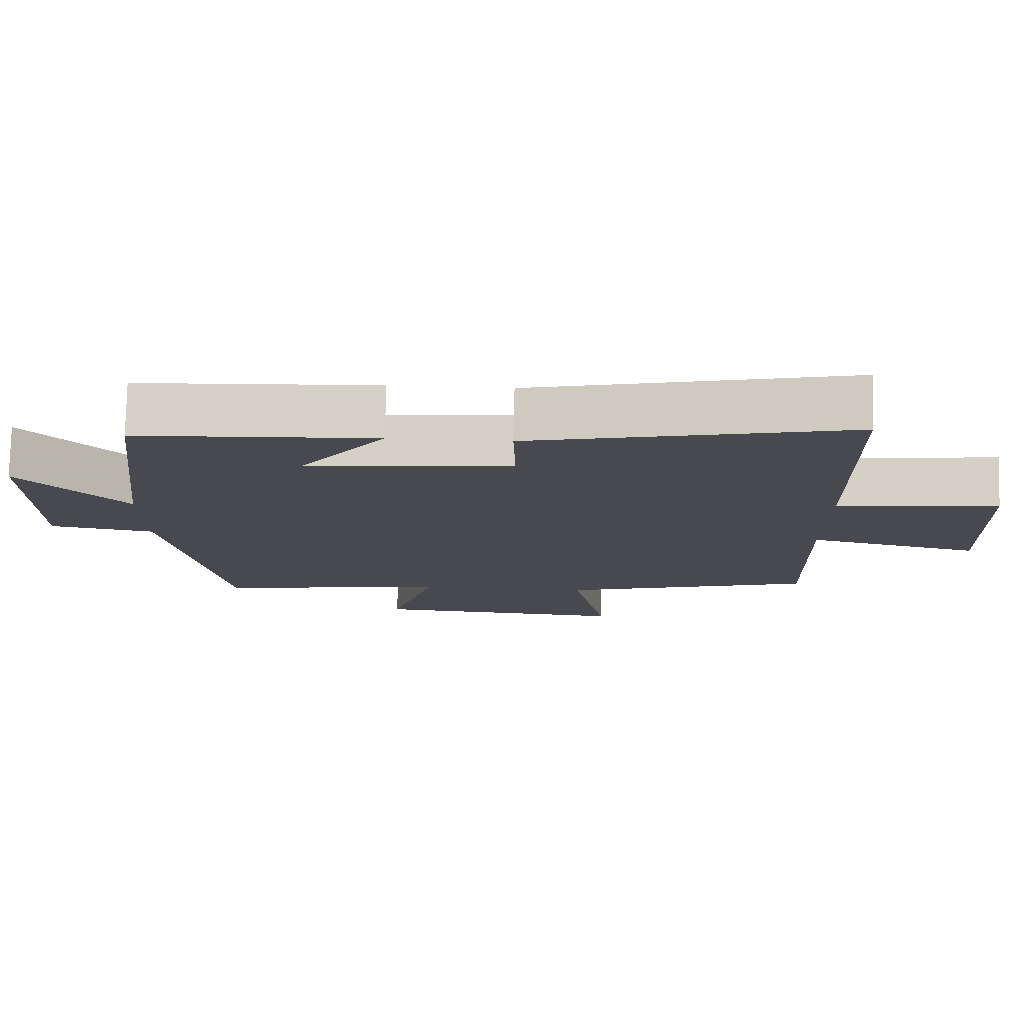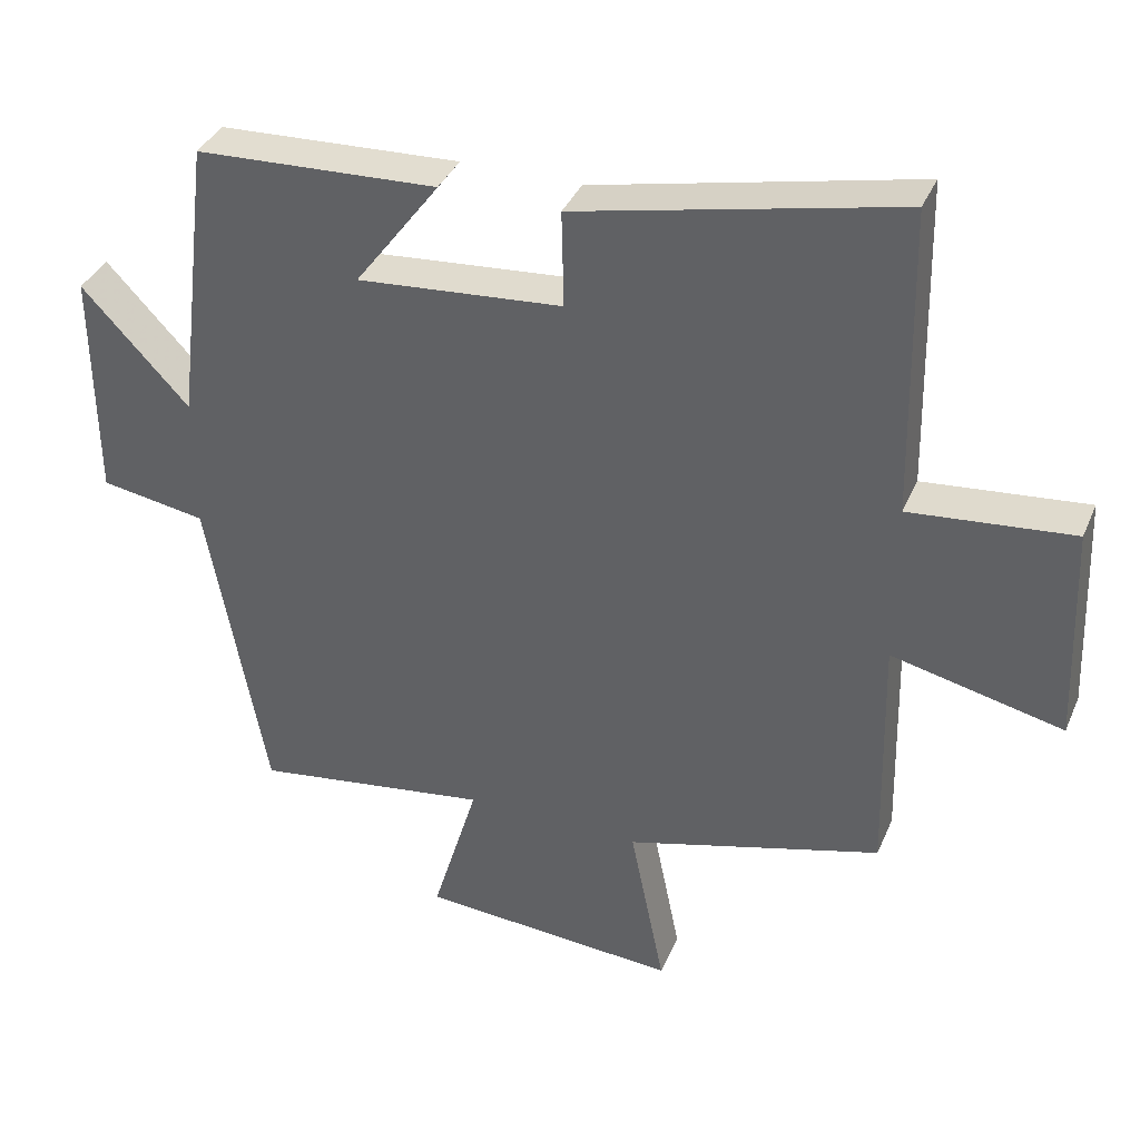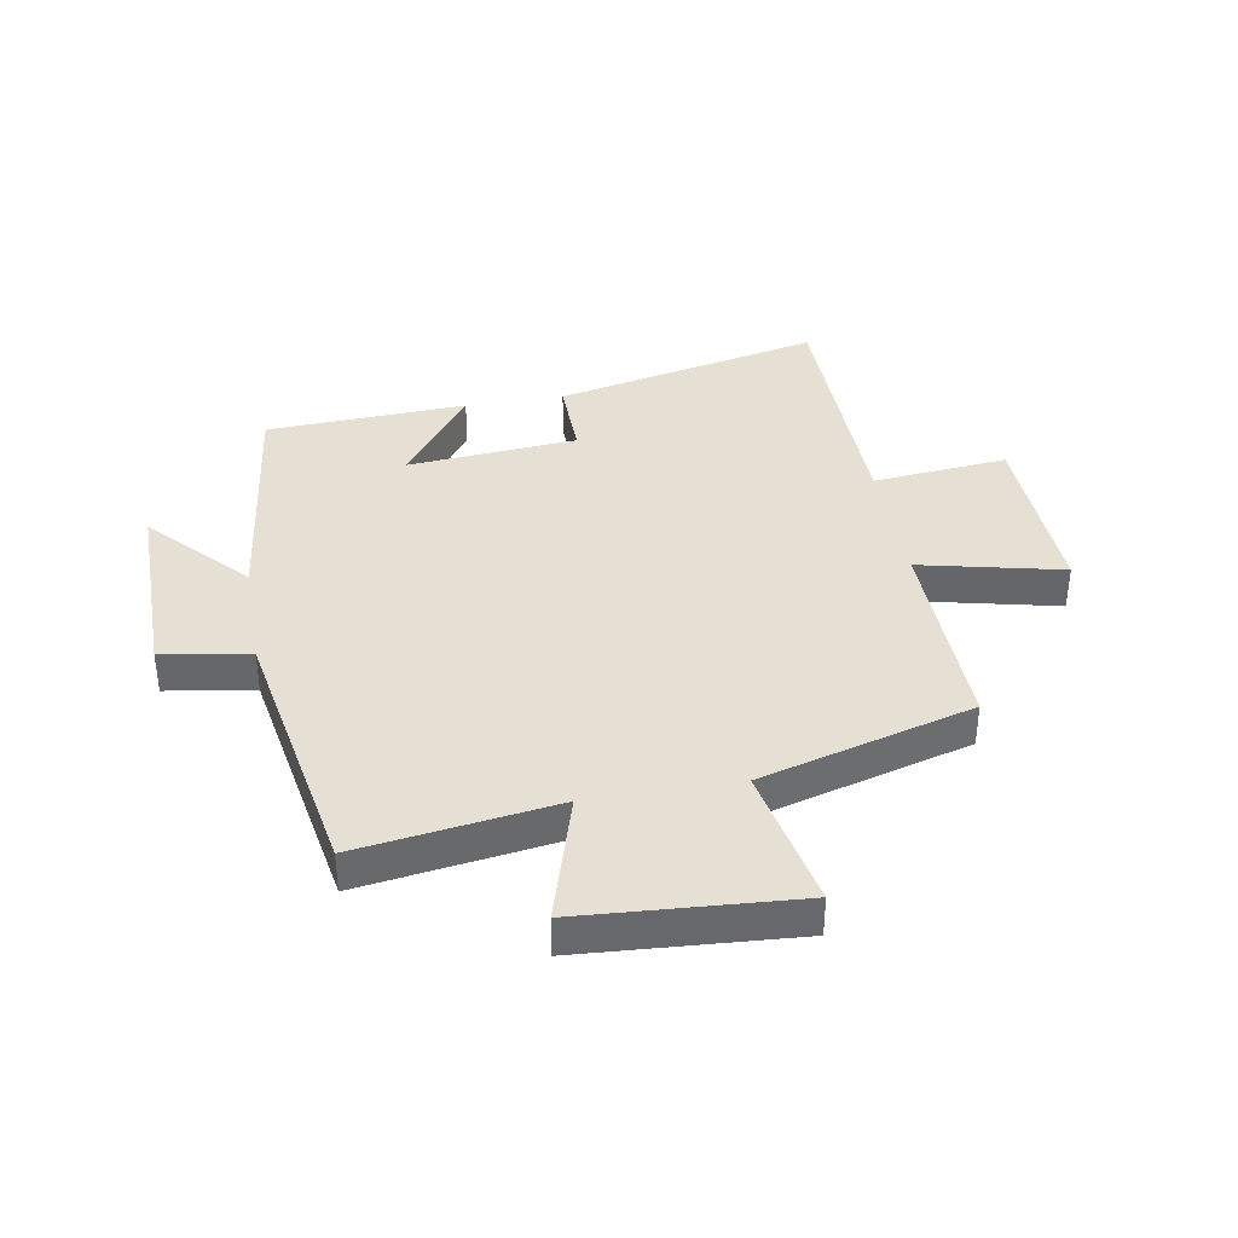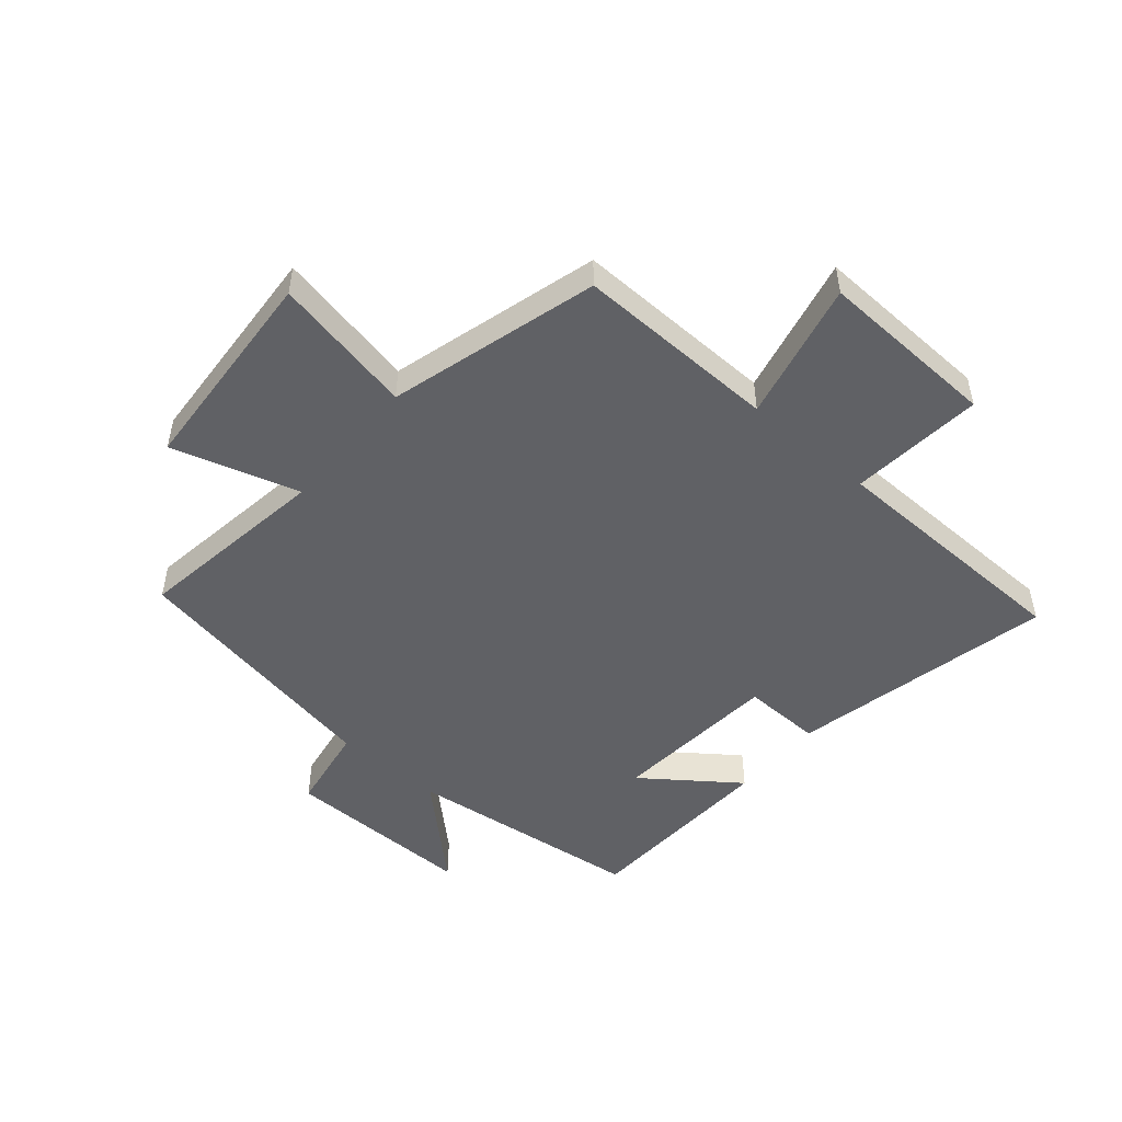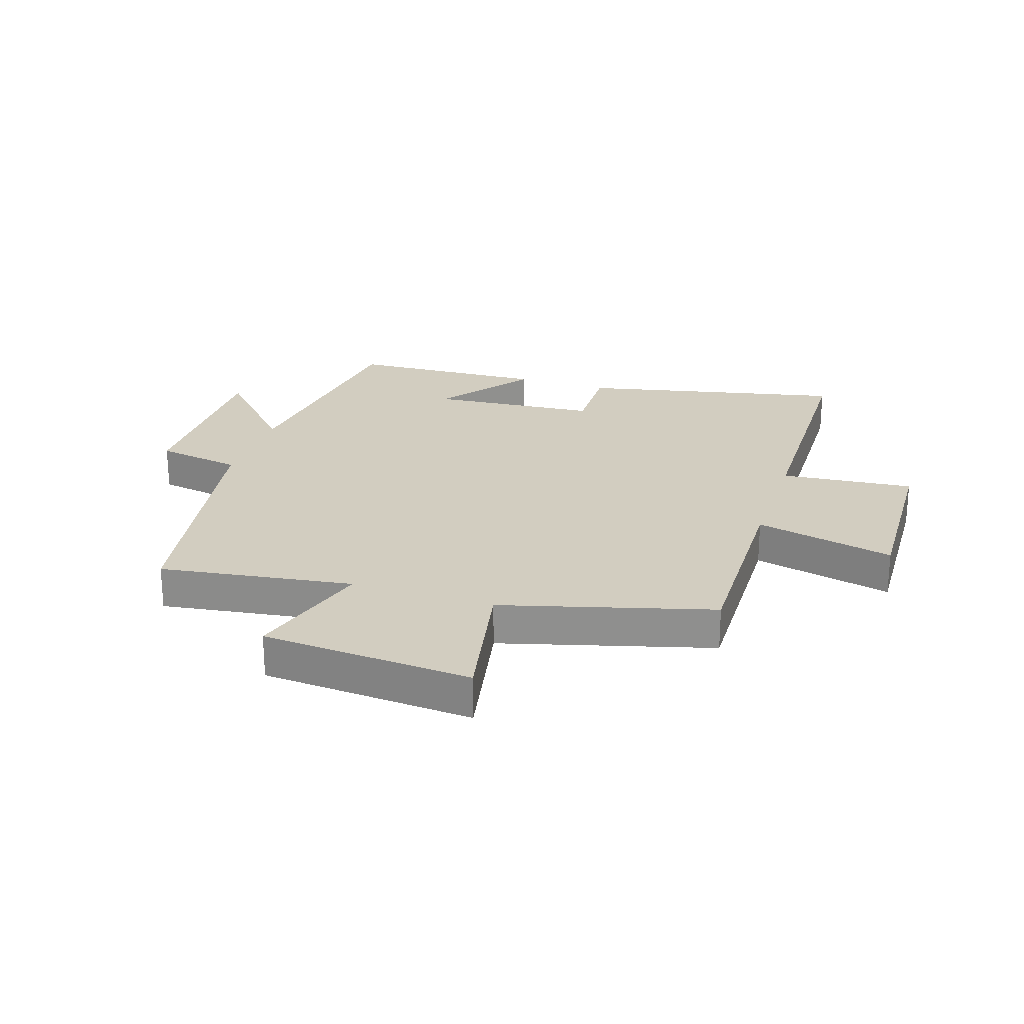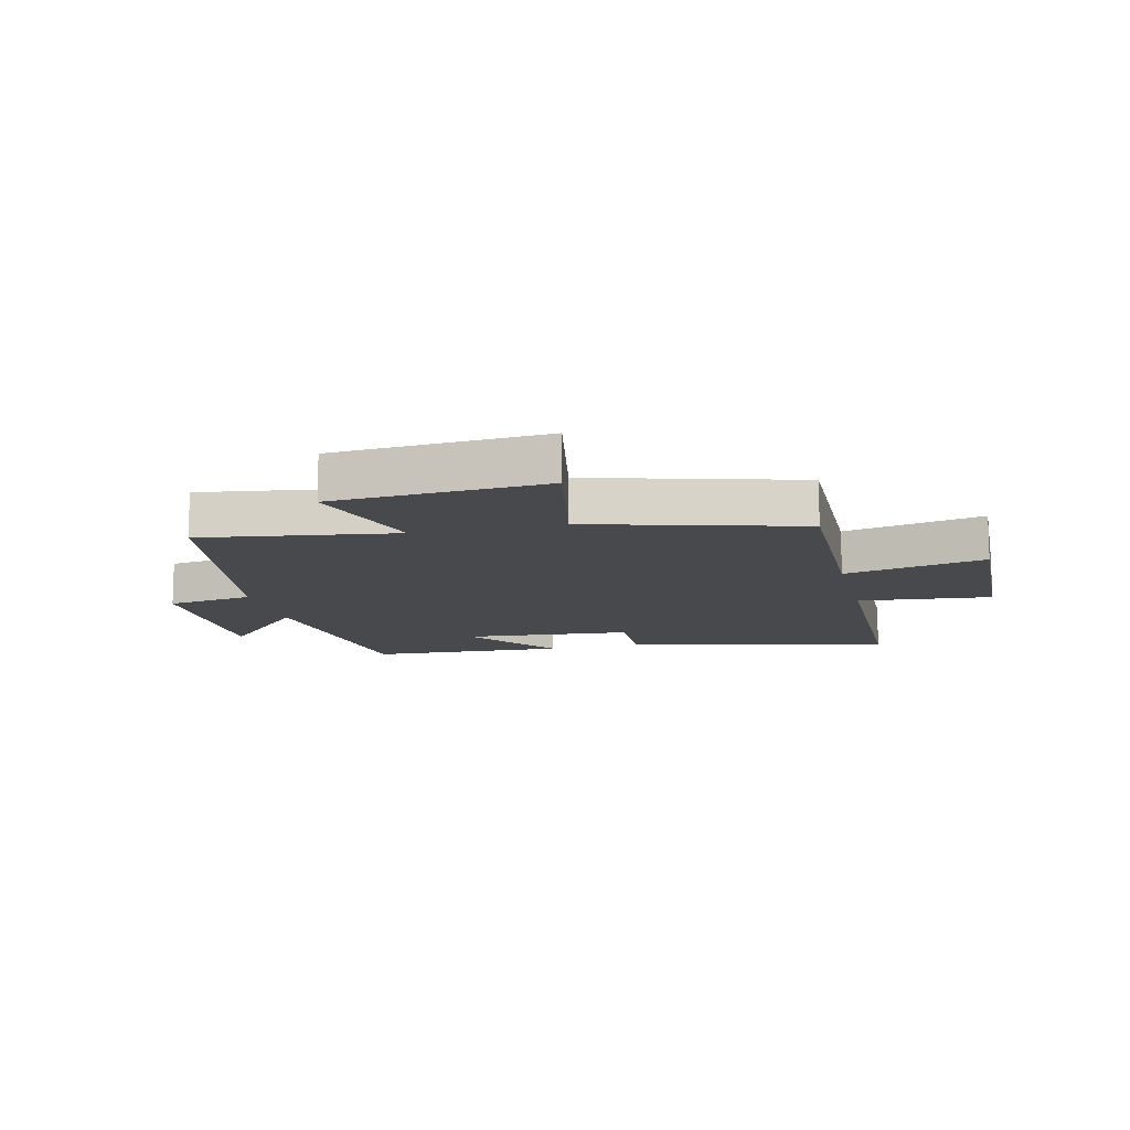
<metadata>
{"format":"obj","ext":"obj","renderer":"f3d","projection":"perspective","resolution":1024,"background":"white","views":[{"elev":77.4,"azim":-178.7,"up":"+Z"},{"elev":37.0,"azim":-158.6,"up":"+Z"},{"elev":38.0,"azim":170.2,"up":"+Y"},{"elev":-49.8,"azim":-130.4,"up":"+Y"},{"elev":24.4,"azim":-161.8,"up":"+Y"},{"elev":-12.2,"azim":-166.4,"up":"+Y"}]}
</metadata>
<code>
v -0.508 0.07 -0.401
v -0.5 0.07 -0.058
v -0.737 0.07 -0.112
v -0.725 0.07 0.192
v -0.5 0.07 0.17
v -0.491 0.07 0.598
v -0.047 0.07 0.5
v -0.05 0.07 0.366
v 0.234 0.07 0.342
v 0.117 0.07 0.5
v 0.451 0.07 0.484
v 0.5 0.07 0.083
v 0.648 0.07 0.241
v 0.646 0.07 -0.081
v 0.5 0.07 -0.105
v 0.42 0.07 -0.548
v 0.092 0.07 -0.5
v 0.156 0.07 -0.715
v -0.202 0.07 -0.739
v -0.154 0.07 -0.5
v -0.508 0 -0.401
v -0.5 0 -0.058
v -0.737 0 -0.112
v -0.725 0 0.192
v -0.5 0 0.17
v -0.491 0 0.598
v -0.047 0 0.5
v -0.05 0 0.366
v 0.234 0 0.342
v 0.117 0 0.5
v 0.451 0 0.484
v 0.5 0 0.083
v 0.648 0 0.241
v 0.646 0 -0.081
v 0.5 0 -0.105
v 0.42 0 -0.548
v 0.092 0 -0.5
v 0.156 0 -0.715
v -0.202 0 -0.739
v -0.154 0 -0.5
f 17 18 19 20
f 17 20 1 2
f 15 16 17 2
f 12 13 14 15
f 12 15 2
f 9 10 11 12
f 8 9 12 2
f 7 8 2
f 6 7 2
f 5 6 2
f 2 3 4 5
f 40 39 38 37
f 22 21 40 37
f 22 37 36 35
f 35 34 33 32
f 22 35 32
f 32 31 30 29
f 22 32 29 28
f 22 28 27
f 22 27 26
f 22 26 25
f 25 24 23 22
f 1 21 22 2
f 2 22 23 3
f 3 23 24 4
f 4 24 25 5
f 5 25 26 6
f 6 26 27 7
f 7 27 28 8
f 8 28 29 9
f 9 29 30 10
f 10 30 31 11
f 11 31 32 12
f 12 32 33 13
f 13 33 34 14
f 14 34 35 15
f 15 35 36 16
f 16 36 37 17
f 17 37 38 18
f 18 38 39 19
f 19 39 40 20
f 20 40 21 1

</code>
